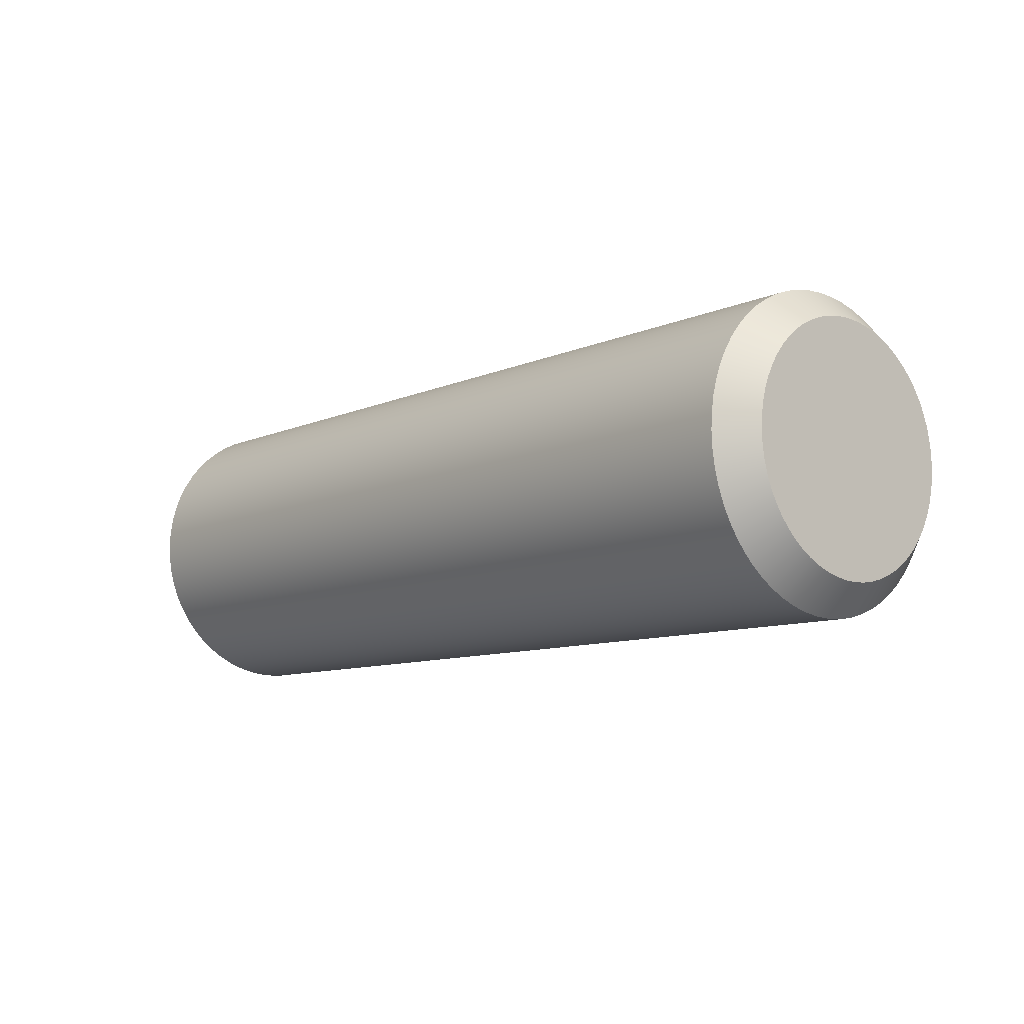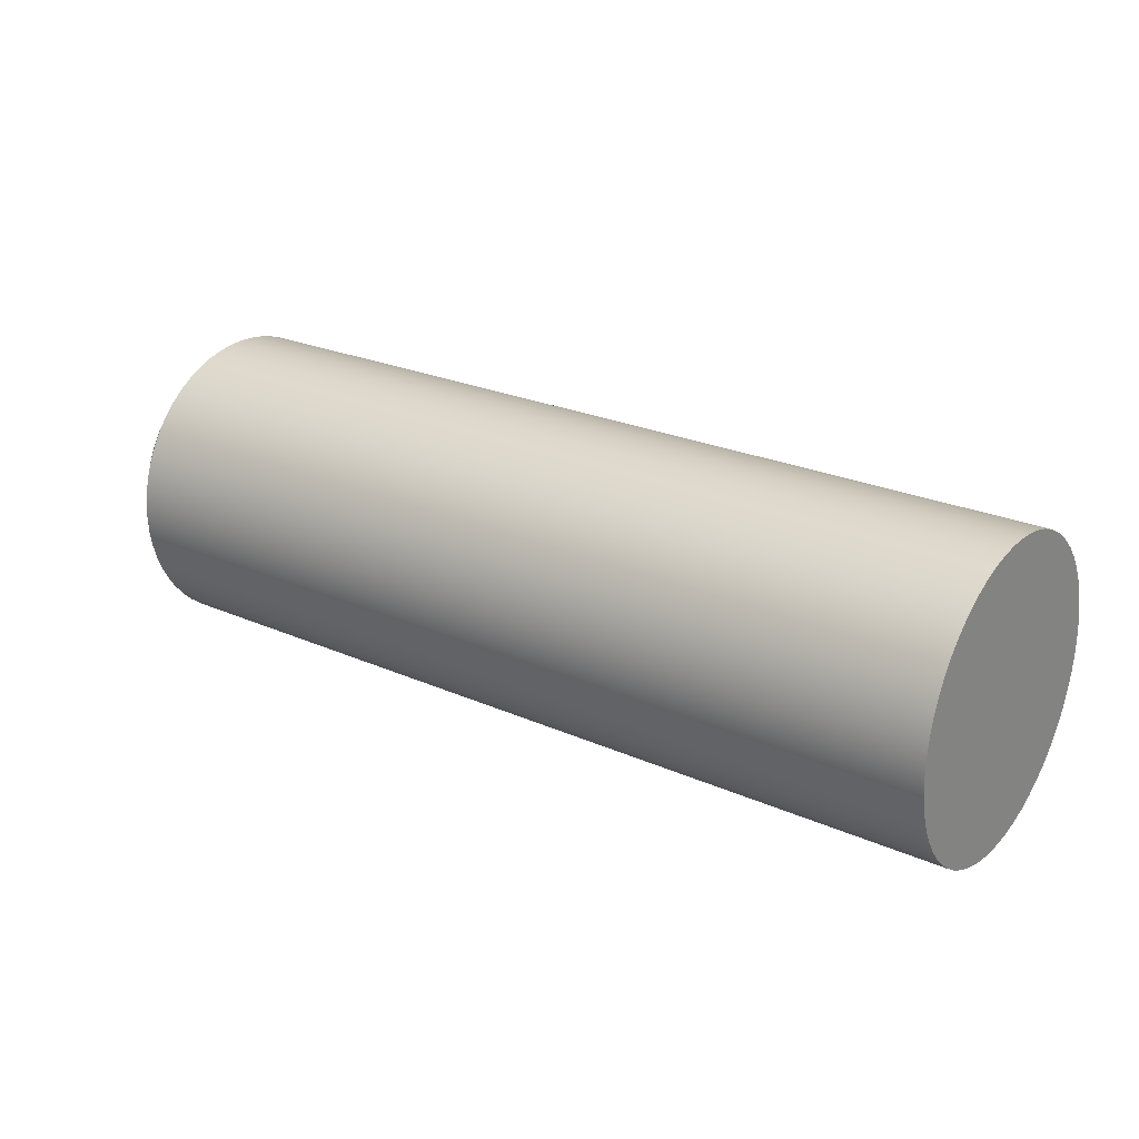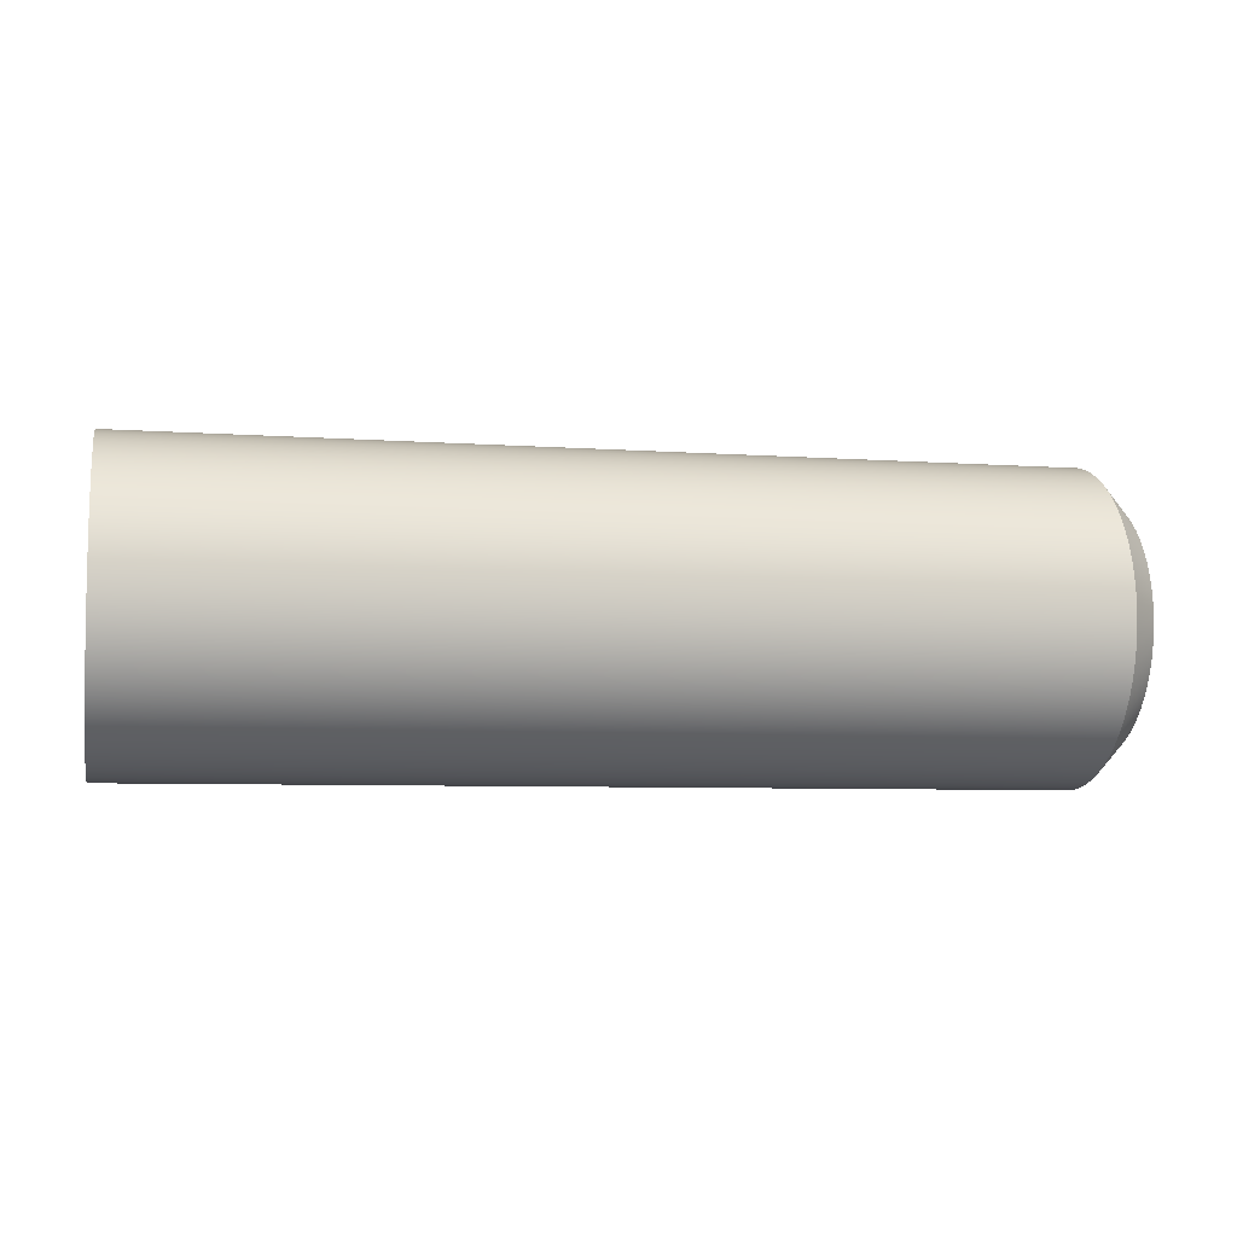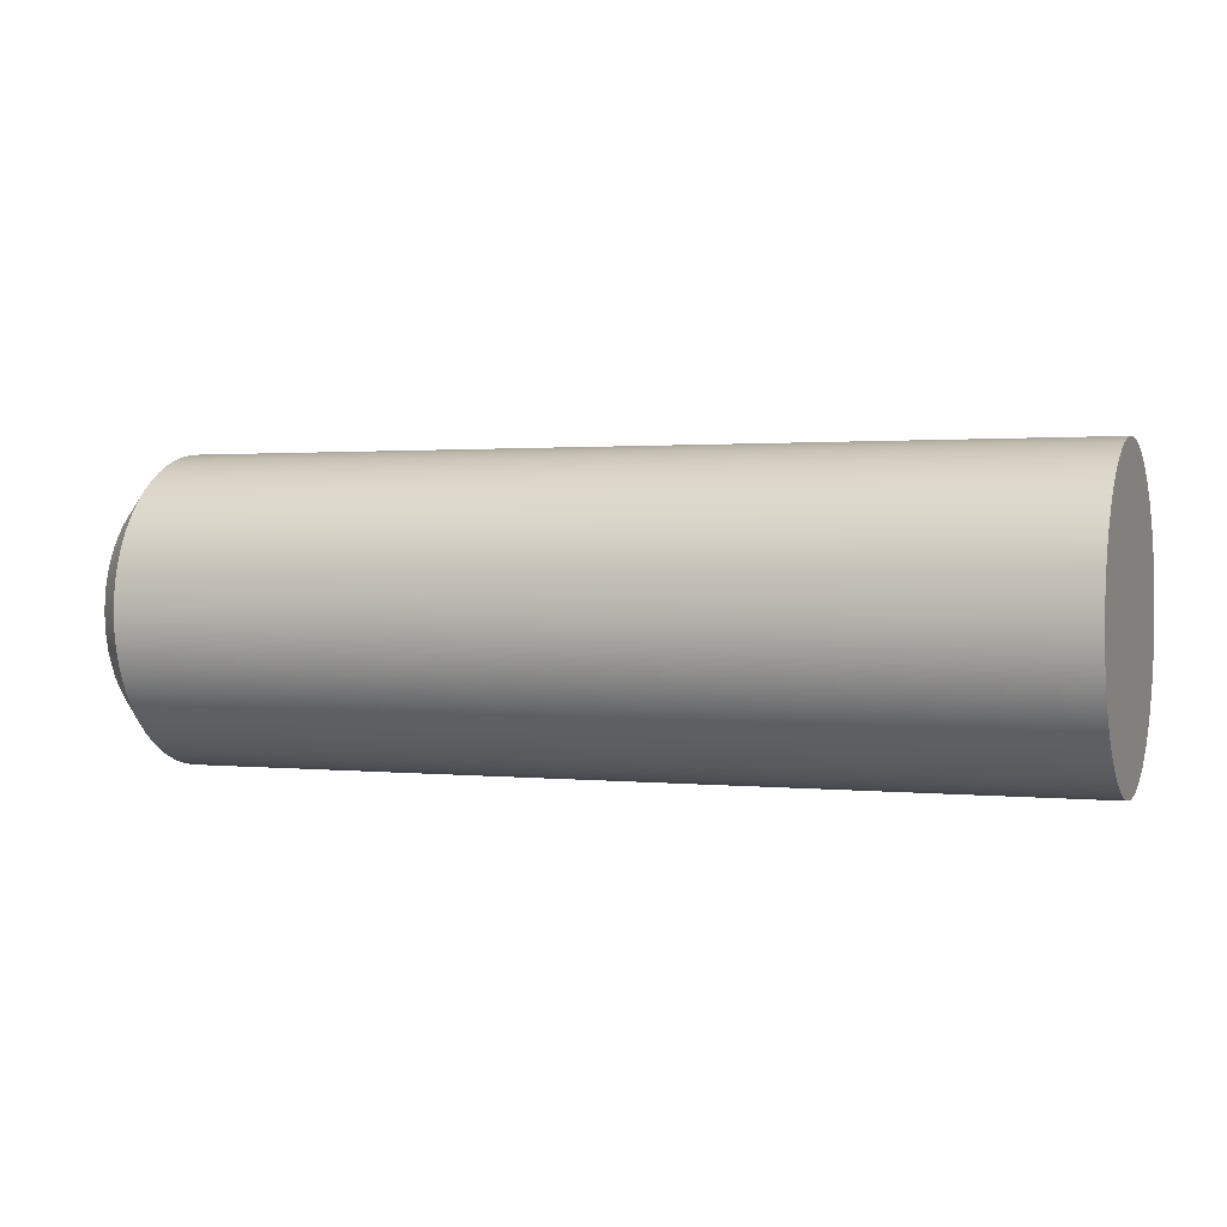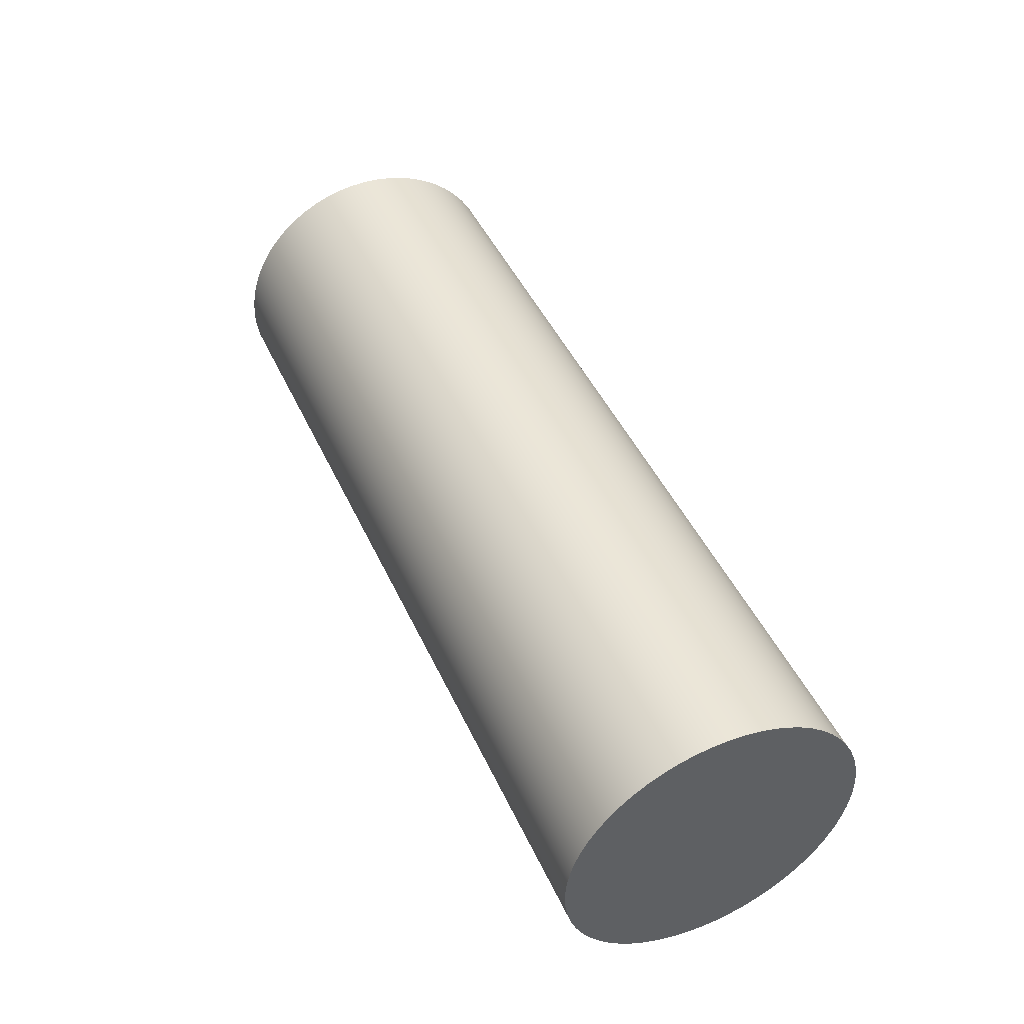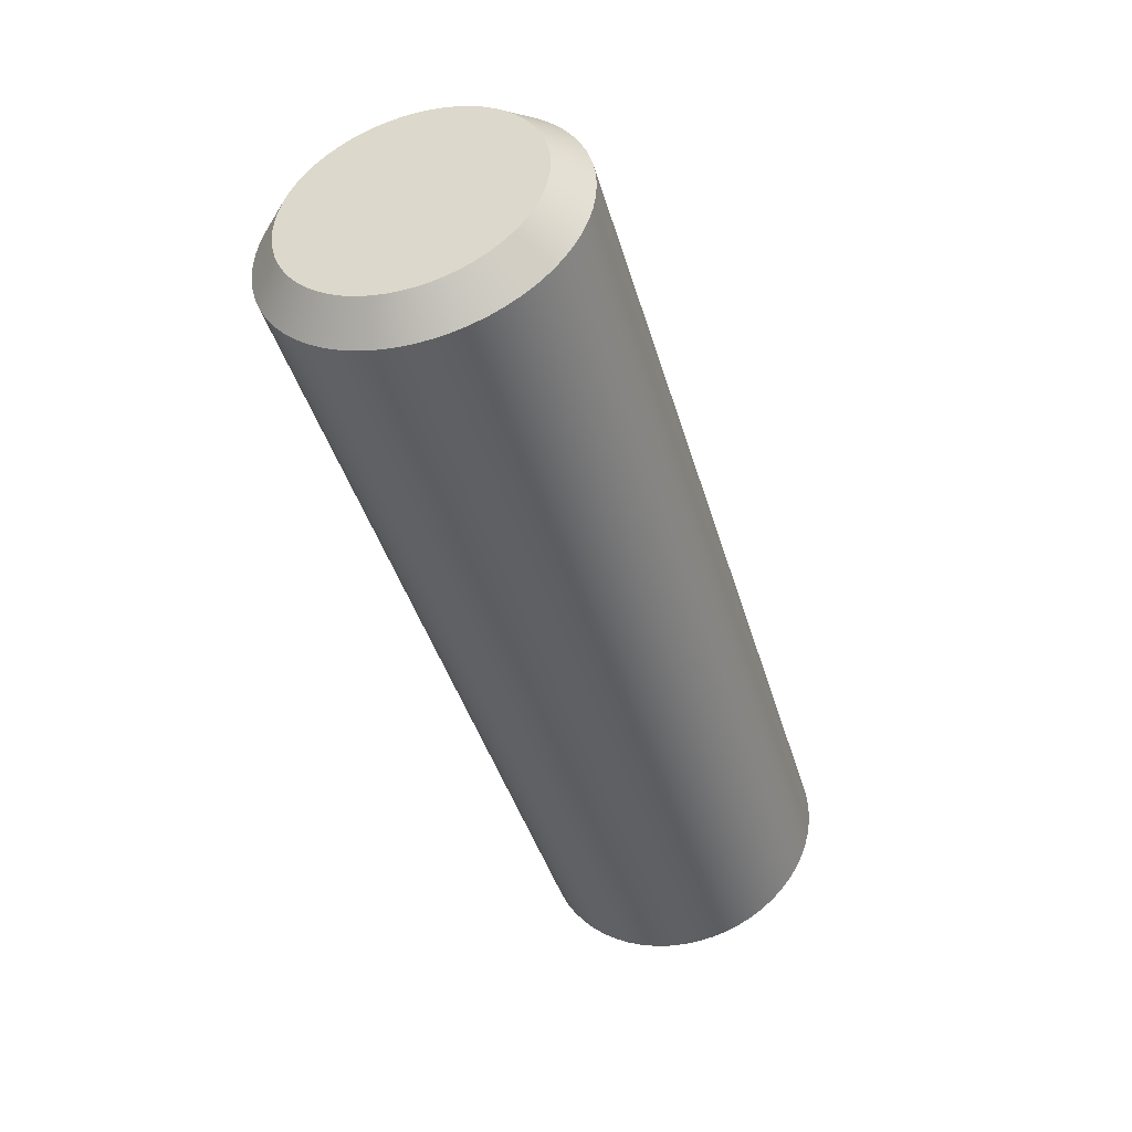
<metadata>
{"format":"obj","ext":"obj","renderer":"f3d","projection":"perspective","resolution":1024,"background":"white","views":[{"elev":-9.5,"azim":48.7,"up":"+Z"},{"elev":24.5,"azim":-144.0,"up":"+Z"},{"elev":-6.4,"azim":-12.0,"up":"+Y"},{"elev":1.4,"azim":-159.0,"up":"+Y"},{"elev":46.0,"azim":-113.8,"up":"+Y"},{"elev":-43.2,"azim":106.2,"up":"+Y"}]}
</metadata>
<code>
g default
v 0.1554 0.04347 -0.004568
v 0.1554 0.04275 -0.009087
v 0.1554 0.04157 -0.01351
v 0.1554 0.03993 -0.01778
v 0.1554 0.03785 -0.02185
v 0.1554 0.03536 -0.02569
v 0.1554 0.03248 -0.02925
v 0.1554 0.02925 -0.03248
v 0.1554 0.02569 -0.03536
v 0.1554 0.02185 -0.03785
v 0.1554 0.01778 -0.03993
v 0.1554 0.01351 -0.04157
v 0.1554 0.009087 -0.04275
v 0.1554 0.004568 -0.04347
v 0.1554 -0 -0.04371
v 0.1554 -0.004568 -0.04347
v 0.1554 -0.009087 -0.04275
v 0.1554 -0.01351 -0.04157
v 0.1554 -0.01778 -0.03993
v 0.1554 -0.02185 -0.03785
v 0.1554 -0.02569 -0.03536
v 0.1554 -0.02925 -0.03248
v 0.1554 -0.03248 -0.02925
v 0.1554 -0.03536 -0.02569
v 0.1554 -0.03785 -0.02185
v 0.1554 -0.03993 -0.01778
v 0.1554 -0.04157 -0.01351
v 0.1554 -0.04275 -0.009087
v 0.1554 -0.04347 -0.004568
v 0.1554 -0.04371 0
v 0.1554 -0.04347 0.004568
v 0.1554 -0.04275 0.009087
v 0.1554 -0.04157 0.01351
v 0.1554 -0.03993 0.01778
v 0.1554 -0.03785 0.02185
v 0.1554 -0.03536 0.02569
v 0.1554 -0.03248 0.02925
v 0.1554 -0.02925 0.03248
v 0.1554 -0.02569 0.03536
v 0.1554 -0.02185 0.03785
v 0.1554 -0.01778 0.03993
v 0.1554 -0.01351 0.04157
v 0.1554 -0.009087 0.04275
v 0.1554 -0.004568 0.04347
v 0.1554 0 0.04371
v 0.1554 0.004568 0.04347
v 0.1554 0.009087 0.04275
v 0.1554 0.01351 0.04157
v 0.1554 0.01778 0.03993
v 0.1554 0.02185 0.03785
v 0.1554 0.02569 0.03536
v 0.1554 0.02925 0.03248
v 0.1554 0.03248 0.02925
v 0.1554 0.03536 0.02569
v 0.1554 0.03785 0.02185
v 0.1554 0.03993 0.01778
v 0.1554 0.04157 0.01351
v 0.1554 0.04275 0.009087
v 0.1554 0.04347 0.004568
v 0.1554 0.04371 0
v 0.4217 0 0
v 0.1554 0 0
v 0.413 0.04347 -0.004568
v 0.4217 0.03477 -0.003655
v 0.413 0.04275 -0.009087
v 0.4217 0.0342 -0.00727
v 0.413 0.04157 -0.01351
v 0.4217 0.03325 -0.01081
v 0.413 0.03993 -0.01778
v 0.4217 0.03194 -0.01422
v 0.413 0.03785 -0.02185
v 0.4217 0.03028 -0.01748
v 0.413 0.03536 -0.02569
v 0.4217 0.02829 -0.02055
v 0.413 0.03248 -0.02925
v 0.4217 0.02599 -0.0234
v 0.413 0.02925 -0.03248
v 0.4217 0.0234 -0.02599
v 0.413 0.02569 -0.03536
v 0.4217 0.02055 -0.02829
v 0.413 0.02185 -0.03785
v 0.4217 0.01748 -0.03028
v 0.413 0.01778 -0.03993
v 0.4217 0.01422 -0.03194
v 0.413 0.01351 -0.04157
v 0.4217 0.01081 -0.03325
v 0.413 0.009087 -0.04275
v 0.4217 0.00727 -0.0342
v 0.413 0.004568 -0.04347
v 0.4217 0.003655 -0.03477
v 0.413 -0 -0.04371
v 0.4217 -0 -0.03497
v 0.413 -0.004568 -0.04347
v 0.4217 -0.003655 -0.03477
v 0.413 -0.009087 -0.04275
v 0.4217 -0.00727 -0.0342
v 0.413 -0.01351 -0.04157
v 0.4217 -0.01081 -0.03325
v 0.413 -0.01778 -0.03993
v 0.4217 -0.01422 -0.03194
v 0.413 -0.02185 -0.03785
v 0.4217 -0.01748 -0.03028
v 0.413 -0.02569 -0.03536
v 0.4217 -0.02055 -0.02829
v 0.413 -0.02925 -0.03248
v 0.4217 -0.0234 -0.02599
v 0.413 -0.03248 -0.02925
v 0.4217 -0.02599 -0.0234
v 0.413 -0.03536 -0.02569
v 0.4217 -0.02829 -0.02055
v 0.413 -0.03785 -0.02185
v 0.4217 -0.03028 -0.01748
v 0.413 -0.03993 -0.01778
v 0.4217 -0.03194 -0.01422
v 0.413 -0.04157 -0.01351
v 0.4217 -0.03325 -0.01081
v 0.413 -0.04275 -0.009087
v 0.4217 -0.0342 -0.00727
v 0.413 -0.04347 -0.004568
v 0.4217 -0.03477 -0.003655
v 0.413 -0.04371 0
v 0.4217 -0.03497 -0
v 0.413 -0.04347 0.004568
v 0.4217 -0.03477 0.003655
v 0.413 -0.04275 0.009087
v 0.4217 -0.0342 0.00727
v 0.413 -0.04157 0.01351
v 0.4217 -0.03325 0.01081
v 0.413 -0.03993 0.01778
v 0.4217 -0.03194 0.01422
v 0.413 -0.03785 0.02185
v 0.4217 -0.03028 0.01748
v 0.413 -0.03536 0.02569
v 0.4217 -0.02829 0.02055
v 0.413 -0.03248 0.02925
v 0.4217 -0.02599 0.0234
v 0.413 -0.02925 0.03248
v 0.4217 -0.0234 0.02599
v 0.413 -0.02569 0.03536
v 0.4217 -0.02055 0.02829
v 0.413 -0.02185 0.03785
v 0.4217 -0.01748 0.03028
v 0.413 -0.01778 0.03993
v 0.4217 -0.01422 0.03194
v 0.413 -0.01351 0.04157
v 0.4217 -0.01081 0.03325
v 0.413 -0.009087 0.04275
v 0.4217 -0.00727 0.0342
v 0.413 -0.004568 0.04347
v 0.4217 -0.003655 0.03477
v 0.413 0 0.04371
v 0.4217 0 0.03497
v 0.413 0.004568 0.04347
v 0.4217 0.003655 0.03477
v 0.413 0.009087 0.04275
v 0.4217 0.00727 0.0342
v 0.413 0.01351 0.04157
v 0.4217 0.01081 0.03325
v 0.413 0.01778 0.03993
v 0.4217 0.01422 0.03194
v 0.413 0.02185 0.03785
v 0.4217 0.01748 0.03028
v 0.413 0.02569 0.03536
v 0.4217 0.02055 0.02829
v 0.413 0.02925 0.03248
v 0.4217 0.0234 0.02599
v 0.413 0.03248 0.02925
v 0.4217 0.02599 0.0234
v 0.413 0.03536 0.02569
v 0.4217 0.02829 0.02055
v 0.413 0.03785 0.02185
v 0.4217 0.03028 0.01748
v 0.413 0.03993 0.01778
v 0.4217 0.03194 0.01422
v 0.413 0.04157 0.01351
v 0.4217 0.03325 0.01081
v 0.413 0.04275 0.009087
v 0.4217 0.0342 0.00727
v 0.413 0.04347 0.004568
v 0.4217 0.03477 0.003655
v 0.413 0.04371 0
v 0.4217 0.03497 -0
g pCylinder2
f 1 2 62
f 2 3 62
f 3 4 62
f 4 5 62
f 5 6 62
f 6 7 62
f 7 8 62
f 8 9 62
f 9 10 62
f 10 11 62
f 11 12 62
f 12 13 62
f 13 14 62
f 14 15 62
f 15 16 62
f 16 17 62
f 17 18 62
f 18 19 62
f 19 20 62
f 20 21 62
f 21 22 62
f 22 23 62
f 23 24 62
f 24 25 62
f 25 26 62
f 26 27 62
f 27 28 62
f 28 29 62
f 29 30 62
f 30 31 62
f 31 32 62
f 32 33 62
f 33 34 62
f 34 35 62
f 35 36 62
f 36 37 62
f 37 38 62
f 38 39 62
f 39 40 62
f 40 41 62
f 41 42 62
f 42 43 62
f 43 44 62
f 44 45 62
f 45 46 62
f 46 47 62
f 47 48 62
f 48 49 62
f 49 50 62
f 50 51 62
f 51 52 62
f 52 53 62
f 53 54 62
f 54 55 62
f 55 56 62
f 56 57 62
f 57 58 62
f 58 59 62
f 59 60 62
f 60 1 62
f 63 64 66 65
f 64 63 181 182
f 65 66 68 67
f 67 68 70 69
f 69 70 72 71
f 71 72 74 73
f 73 74 76 75
f 75 76 78 77
f 77 78 80 79
f 79 80 82 81
f 81 82 84 83
f 83 84 86 85
f 85 86 88 87
f 87 88 90 89
f 89 90 92 91
f 91 92 94 93
f 93 94 96 95
f 95 96 98 97
f 97 98 100 99
f 99 100 102 101
f 101 102 104 103
f 103 104 106 105
f 105 106 108 107
f 107 108 110 109
f 109 110 112 111
f 111 112 114 113
f 113 114 116 115
f 115 116 118 117
f 117 118 120 119
f 119 120 122 121
f 121 122 124 123
f 123 124 126 125
f 125 126 128 127
f 127 128 130 129
f 129 130 132 131
f 131 132 134 133
f 133 134 136 135
f 135 136 138 137
f 137 138 140 139
f 139 140 142 141
f 141 142 144 143
f 143 144 146 145
f 145 146 148 147
f 147 148 150 149
f 149 150 152 151
f 151 152 154 153
f 153 154 156 155
f 155 156 158 157
f 157 158 160 159
f 159 160 162 161
f 161 162 164 163
f 163 164 166 165
f 165 166 168 167
f 167 168 170 169
f 169 170 172 171
f 171 172 174 173
f 173 174 176 175
f 175 176 178 177
f 177 178 180 179
f 179 180 182 181
f 63 65 2 1
f 65 67 3 2
f 67 69 4 3
f 69 71 5 4
f 71 73 6 5
f 73 75 7 6
f 75 77 8 7
f 77 79 9 8
f 79 81 10 9
f 81 83 11 10
f 83 85 12 11
f 85 87 13 12
f 87 89 14 13
f 89 91 15 14
f 91 93 16 15
f 93 95 17 16
f 95 97 18 17
f 97 99 19 18
f 99 101 20 19
f 101 103 21 20
f 103 105 22 21
f 105 107 23 22
f 107 109 24 23
f 109 111 25 24
f 111 113 26 25
f 113 115 27 26
f 115 117 28 27
f 117 119 29 28
f 119 121 30 29
f 121 123 31 30
f 123 125 32 31
f 125 127 33 32
f 127 129 34 33
f 129 131 35 34
f 131 133 36 35
f 133 135 37 36
f 135 137 38 37
f 137 139 39 38
f 139 141 40 39
f 141 143 41 40
f 143 145 42 41
f 145 147 43 42
f 147 149 44 43
f 149 151 45 44
f 151 153 46 45
f 153 155 47 46
f 155 157 48 47
f 157 159 49 48
f 159 161 50 49
f 161 163 51 50
f 163 165 52 51
f 165 167 53 52
f 167 169 54 53
f 169 171 55 54
f 171 173 56 55
f 173 175 57 56
f 175 177 58 57
f 177 179 59 58
f 179 181 60 59
f 181 63 1 60
f 66 64 61
f 68 66 61
f 70 68 61
f 72 70 61
f 74 72 61
f 76 74 61
f 78 76 61
f 80 78 61
f 82 80 61
f 84 82 61
f 86 84 61
f 88 86 61
f 90 88 61
f 92 90 61
f 94 92 61
f 96 94 61
f 98 96 61
f 100 98 61
f 102 100 61
f 104 102 61
f 106 104 61
f 108 106 61
f 110 108 61
f 112 110 61
f 114 112 61
f 116 114 61
f 118 116 61
f 120 118 61
f 122 120 61
f 124 122 61
f 126 124 61
f 128 126 61
f 130 128 61
f 132 130 61
f 134 132 61
f 136 134 61
f 138 136 61
f 140 138 61
f 142 140 61
f 144 142 61
f 146 144 61
f 148 146 61
f 150 148 61
f 152 150 61
f 154 152 61
f 156 154 61
f 158 156 61
f 160 158 61
f 162 160 61
f 164 162 61
f 166 164 61
f 168 166 61
f 170 168 61
f 172 170 61
f 174 172 61
f 176 174 61
f 178 176 61
f 180 178 61
f 182 180 61
f 64 182 61

</code>
